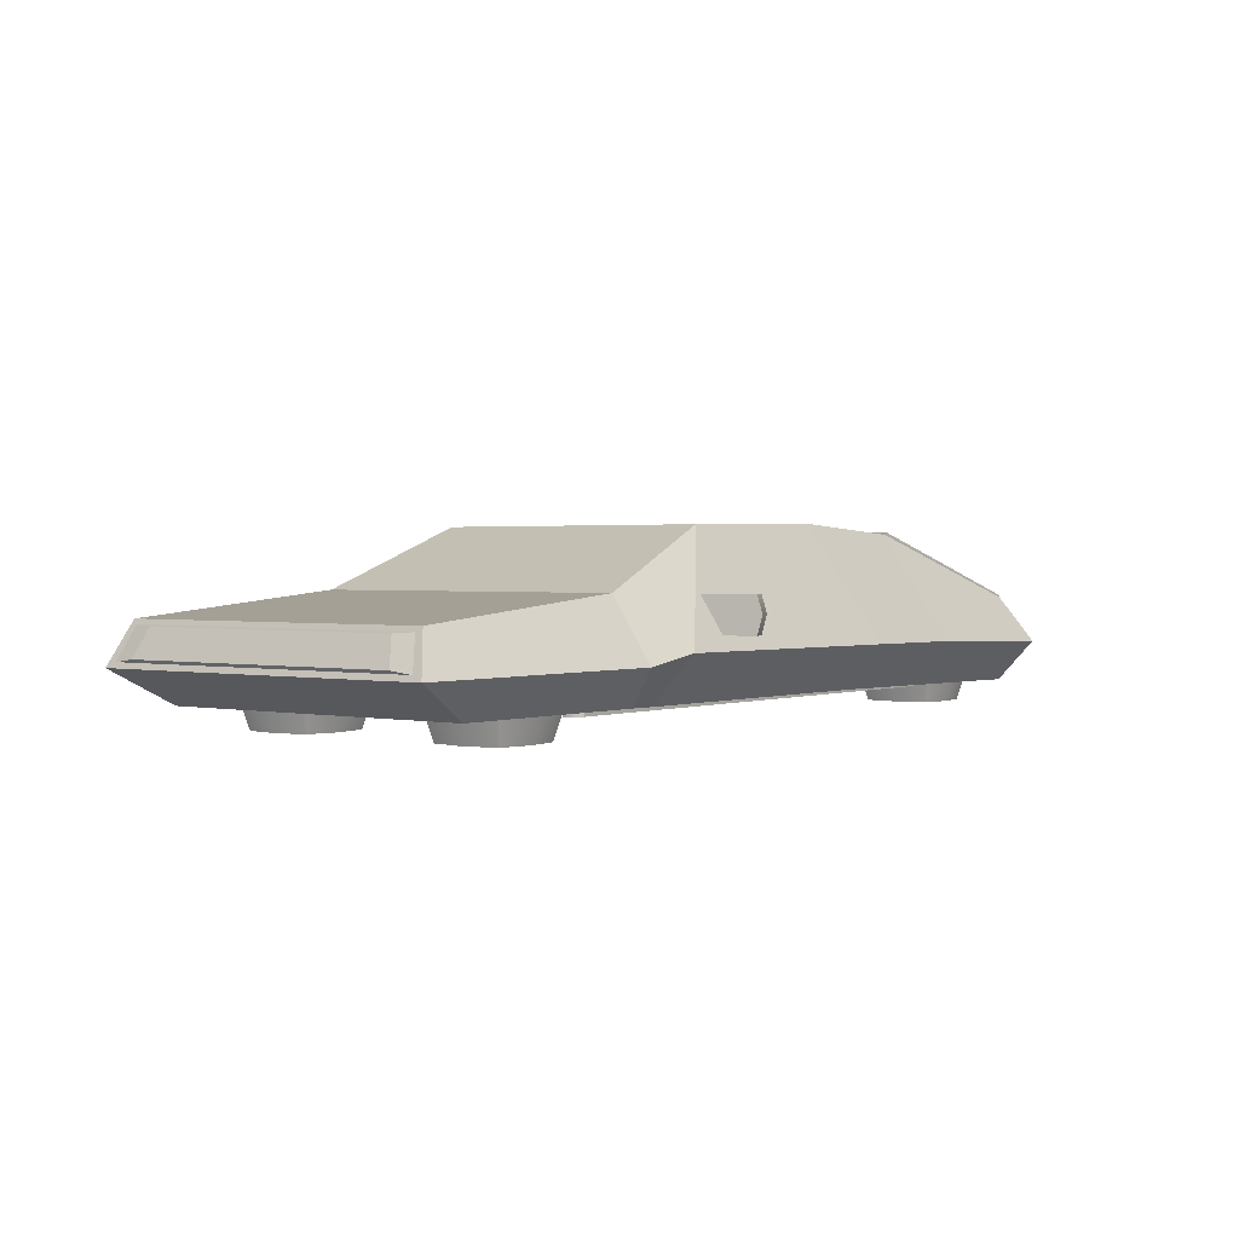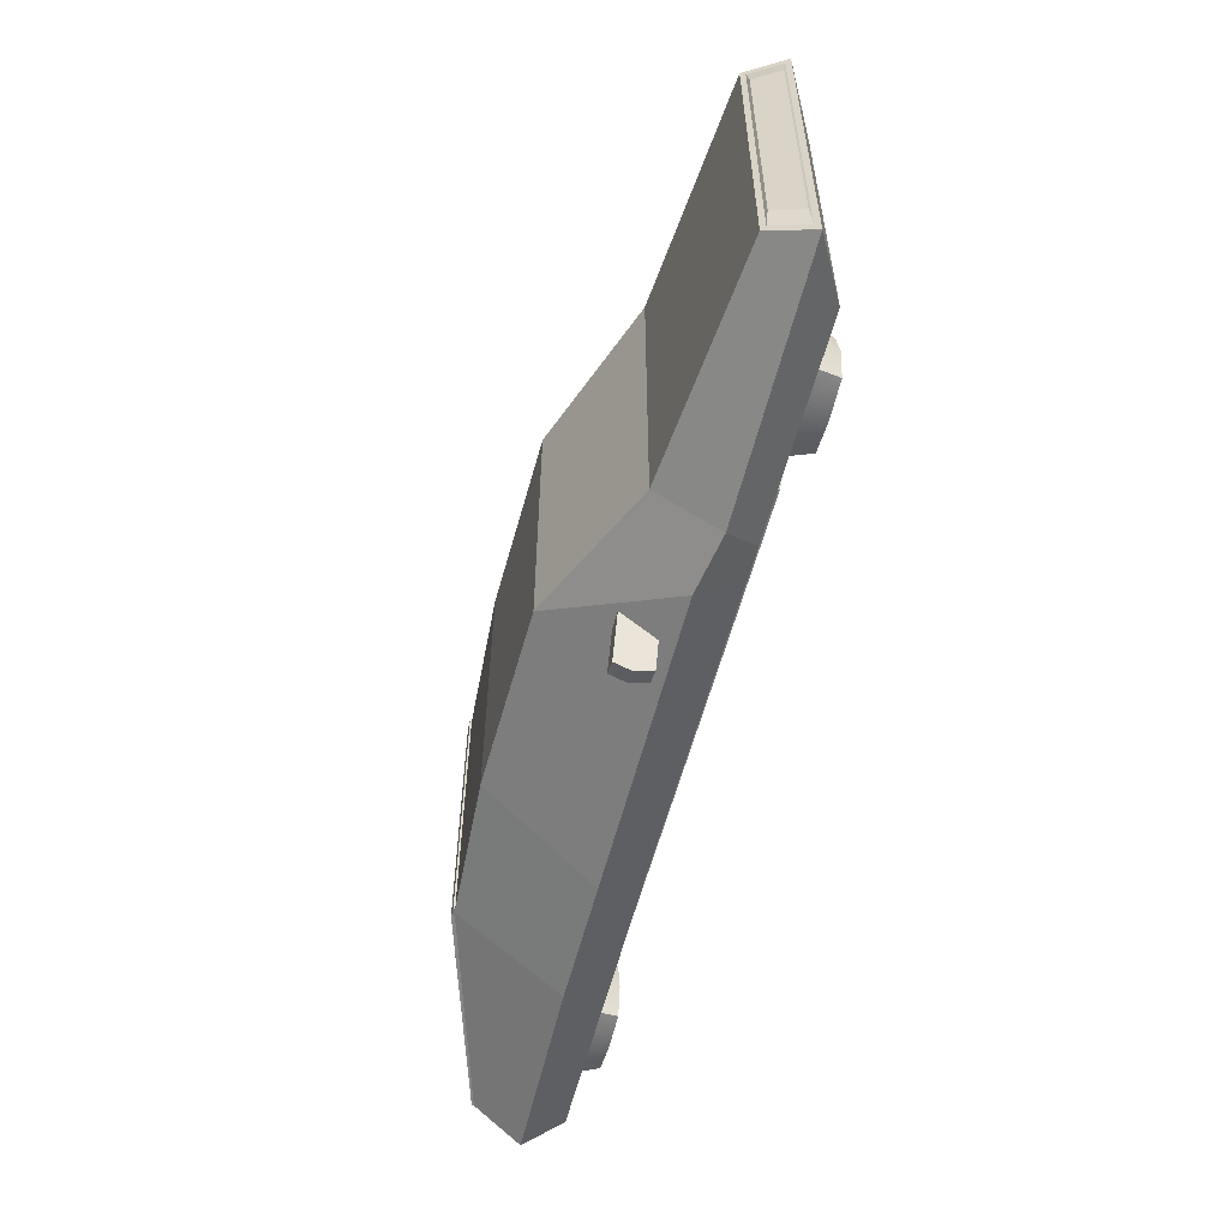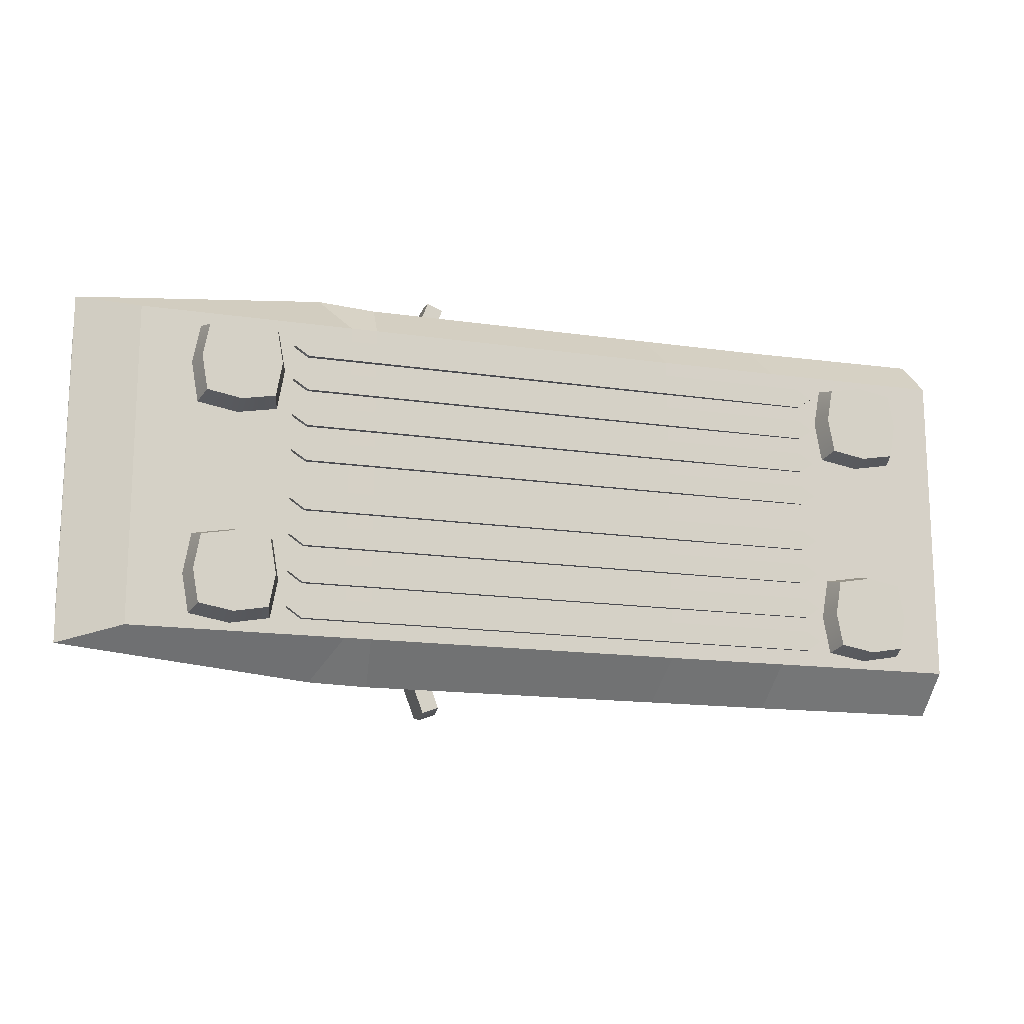
<metadata>
{"format":"obj","ext":"obj","renderer":"f3d","projection":"perspective","resolution":1024,"background":"white","views":[{"elev":1.6,"azim":-52.7,"up":"+Y"},{"elev":-56.7,"azim":-104.5,"up":"+Z"},{"elev":-15.3,"azim":-17.6,"up":"+Z"}]}
</metadata>
<code>
g default
v 2.644 0.8269 -1.632
v 5.114 0.02564 -1.87
v 2.644 0.899 -1.632
v 5.132 0.1078 -1.87
v 2.644 0.899 -1.712
v 5.132 0.1078 -1.957
v 2.644 0.8269 -1.712
v 5.114 0.02564 -1.957
v 2.661 0.8987 -1.714
v 2.661 0.8213 -1.714
v 2.661 0.8213 -1.634
v 2.661 0.8987 -1.634
v 2.644 0.8269 1.632
v 5.114 0.02564 1.87
v 2.644 0.899 1.632
v 5.132 0.1078 1.87
v 2.644 0.899 1.712
v 5.132 0.1078 1.957
v 2.644 0.8269 1.712
v 5.114 0.02564 1.957
v 2.661 0.8987 1.714
v 2.661 0.8213 1.714
v 2.661 0.8213 1.634
v 2.661 0.8987 1.634
v -1.628 -0.2132 2.681
v -1.434 -0.2132 2.607
v -1.628 0.2132 2.681
v -1.434 0.2132 2.607
v -1.847 0.2132 2.108
v -1.652 0.2132 2.034
v -1.847 -0.2132 2.108
v -1.652 -0.2132 2.034
v -1.414 0.01243 2.659
v -1.608 0.01243 2.733
v -1.866 0.01243 2.056
v -1.672 0.01243 1.982
v -1.628 -0.2132 -2.681
v -1.434 -0.2132 -2.607
v -1.628 0.2132 -2.681
v -1.434 0.2132 -2.607
v -1.847 0.2132 -2.108
v -1.652 0.2132 -2.034
v -1.847 -0.2132 -2.108
v -1.652 -0.2132 -2.034
v -1.414 0.01243 -2.659
v -1.608 0.01243 -2.733
v -1.866 0.01243 -2.056
v -1.672 0.01243 -1.982
v -5.365 -0.9218 1.951
v 5.127 -0.9801 1.951
v -5.897 -0.01751 1.951
v 5.127 0.09045 1.951
v -5.897 -0.01751 -1.951
v 5.127 0.09045 -1.951
v -5.365 -0.9218 -1.951
v 5.127 -0.9801 -1.951
v -1.383 0.9498 1.732
v -1.383 0.9498 -1.732
v -2.466 -0.9297 -1.951
v -2.466 -0.9297 1.951
v 0.8328 0.984 1.732
v 0.8328 0.984 -1.732
v 1.401 -0.9364 -1.951
v 1.401 -0.9364 1.951
v -3.127 0.2412 1.951
v -3.127 0.2412 -1.951
v -2.785 -0.9271 -1.951
v -2.785 -0.9271 1.951
v 2.605 0.8725 1.712
v 2.605 0.8725 -1.712
v 2.888 -0.9542 -1.951
v 2.888 -0.9542 1.951
v -2.382 -0.371 2.429
v -3.119 -0.4855 2.429
v -6.117 -0.5094 2.134
v -6.117 -0.5094 -2.134
v -3.119 -0.4855 -2.429
v -2.382 -0.371 -2.429
v 1.316 -0.3951 -2.429
v 2.846 -0.4067 -2.429
v 5.127 -0.4731 -2.429
v 5.127 -0.4731 2.429
v 2.846 -0.4067 2.429
v 1.316 -0.3951 2.429
v 5.09 -0.7086 1.182
v 5.182 -0.7638 1.761
v 5.09 -0.2102 1.182
v 5.182 -0.1551 1.761
v 5.09 -0.2102 -1.182
v 5.182 -0.1551 -1.761
v 5.09 -0.7086 -1.182
v 5.182 -0.7638 -1.761
v 5.182 -0.4571 -2.191
v 5.09 -0.4575 -1.47
v 5.09 -0.4575 1.47
v 5.182 -0.4571 2.191
v 5.133 -0.619 1.755
v 5.225 -0.619 1.755
v 5.133 -0.2998 1.755
v 5.225 -0.2998 1.755
v 5.133 -0.2998 1.157
v 5.225 -0.2998 1.157
v 5.133 -0.619 1.157
v 5.225 -0.619 1.157
v 5.225 -0.4579 1.084
v 5.133 -0.4579 1.084
v 5.133 -0.4579 1.828
v 5.225 -0.4579 1.828
v 5.225 -0.2608 1.463
v 5.133 -0.2608 1.463
v 5.133 -0.4576 1.465
v 5.133 -0.6581 1.463
v 5.225 -0.6581 1.463
v 5.225 -0.4576 1.465
v 5.133 -0.619 -1.755
v 5.225 -0.619 -1.755
v 5.133 -0.2998 -1.755
v 5.225 -0.2998 -1.755
v 5.133 -0.2998 -1.157
v 5.225 -0.2998 -1.157
v 5.133 -0.619 -1.157
v 5.225 -0.619 -1.157
v 5.225 -0.4579 -1.084
v 5.133 -0.4579 -1.084
v 5.133 -0.4579 -1.828
v 5.225 -0.4579 -1.828
v 5.225 -0.2608 -1.463
v 5.133 -0.2608 -1.463
v 5.133 -0.4576 -1.465
v 5.133 -0.6581 -1.463
v 5.225 -0.6581 -1.463
v 5.225 -0.4576 -1.465
v -6.114 -0.4131 1.742
v -6.094 -0.4472 2.007
v -5.967 -0.08808 1.634
v -5.925 -0.07279 1.882
v -5.967 -0.08808 -1.634
v -5.925 -0.07279 -1.882
v -6.114 -0.4131 -1.742
v -6.094 -0.4472 -2.007
v 4.998 0.03581 1.94
v 5.101 0.004566 1.952
v 5.029 0.1383 1.94
v 5.132 0.1071 1.952
v 5.029 0.1383 -1.943
v 5.132 0.1071 -1.952
v 4.998 0.03581 -1.943
v 5.101 0.004566 -1.952
v 4.828 0.08614 1.922
v 4.931 0.05489 1.933
v 4.859 0.1886 1.922
v 4.962 0.1574 1.933
v 4.859 0.1886 -1.924
v 4.962 0.1574 -1.934
v 4.828 0.08614 -1.924
v 4.931 0.05489 -1.934
v 4.626 0.1536 1.896
v 4.728 0.1223 1.907
v 4.657 0.2561 1.896
v 4.759 0.2248 1.907
v 4.657 0.2561 -1.898
v 4.759 0.2248 -1.908
v 4.626 0.1536 -1.898
v 4.728 0.1223 -1.908
v 4.378 0.2282 1.876
v 4.48 0.1949 1.888
v 4.412 0.3301 1.876
v 4.513 0.2968 1.888
v 4.412 0.3301 -1.879
v 4.513 0.2968 -1.888
v 4.378 0.2282 -1.879
v 4.48 0.1949 -1.888
v 3.591 0.4759 1.798
v 3.693 0.4426 1.809
v 3.625 0.5778 1.798
v 3.726 0.5444 1.809
v 3.625 0.5778 -1.8
v 3.726 0.5444 -1.809
v 3.591 0.4759 -1.8
v 3.693 0.4426 -1.809
v 3.861 0.3927 1.833
v 3.963 0.3589 1.843
v 3.895 0.4944 1.833
v 3.996 0.4606 1.843
v 3.895 0.4944 -1.835
v 3.996 0.4606 -1.844
v 3.861 0.3927 -1.835
v 3.963 0.3589 -1.844
v 4.135 0.3045 1.855
v 4.237 0.2713 1.866
v 4.168 0.4064 1.855
v 4.27 0.3732 1.866
v 4.168 0.4064 -1.857
v 4.27 0.3732 -1.866
v 4.135 0.3045 -1.857
v 4.237 0.2713 -1.866
v 3.325 0.5588 1.773
v 3.427 0.5249 1.784
v 3.359 0.6604 1.773
v 3.46 0.6266 1.784
v 3.359 0.6604 -1.775
v 3.46 0.6266 -1.784
v 3.325 0.5588 -1.775
v 3.427 0.5249 -1.784
v 3.051 0.6464 1.719
v 3.153 0.6128 1.729
v 3.085 0.7482 1.719
v 3.187 0.7146 1.729
v 3.085 0.7482 -1.721
v 3.187 0.7146 -1.729
v 3.051 0.6464 -1.721
v 3.153 0.6128 -1.729
v 2.782 0.7351 1.693
v 2.883 0.7015 1.703
v 2.815 0.8369 1.693
v 2.917 0.8033 1.703
v 2.815 0.8369 -1.695
v 2.917 0.8033 -1.703
v 2.782 0.7351 -1.695
v 2.883 0.7015 -1.703
v 2.553 0.7904 1.712
v 2.66 0.7904 1.712
v 2.553 0.8975 1.712
v 2.66 0.8975 1.712
v 2.553 0.8975 -1.712
v 2.66 0.8975 -1.712
v 2.553 0.7904 -1.712
v 2.66 0.7904 -1.712
v -3.322 -0.9889 0.4284
v 3.241 -0.9889 0.4284
v -3.322 -0.9079 0.4284
v 3.241 -0.9079 0.4284
v -3.322 -0.9079 0.1838
v 3.241 -0.9079 0.1838
v -3.322 -0.9889 0.1838
v 3.241 -0.9889 0.1838
v -3.504 -0.9889 0.3017
v -3.504 -0.9079 0.3017
v 3.423 -0.9079 0.3017
v 3.423 -0.9889 0.3017
v -3.322 -0.9889 -0.4284
v 3.241 -0.9889 -0.4284
v -3.322 -0.9079 -0.4284
v 3.241 -0.9079 -0.4284
v -3.322 -0.9079 -0.1838
v 3.241 -0.9079 -0.1838
v -3.322 -0.9889 -0.1838
v 3.241 -0.9889 -0.1838
v -3.504 -0.9889 -0.3017
v -3.504 -0.9079 -0.3017
v 3.423 -0.9079 -0.3017
v 3.423 -0.9889 -0.3017
v -3.322 -0.9889 0.8709
v 3.241 -0.9889 0.8709
v -3.322 -0.9079 0.8709
v 3.241 -0.9079 0.8709
v -3.322 -0.9079 0.6263
v 3.241 -0.9079 0.6263
v -3.322 -0.9889 0.6263
v 3.241 -0.9889 0.6263
v -3.504 -0.9889 0.7442
v -3.504 -0.9079 0.7442
v 3.423 -0.9079 0.7442
v 3.423 -0.9889 0.7442
v -3.322 -0.9889 -0.8709
v 3.241 -0.9889 -0.8709
v -3.322 -0.9079 -0.8709
v 3.241 -0.9079 -0.8709
v -3.322 -0.9079 -0.6263
v 3.241 -0.9079 -0.6263
v -3.322 -0.9889 -0.6263
v 3.241 -0.9889 -0.6263
v -3.504 -0.9889 -0.7442
v -3.504 -0.9079 -0.7442
v 3.423 -0.9079 -0.7442
v 3.423 -0.9889 -0.7442
v -3.322 -0.9889 1.325
v 3.241 -0.9889 1.325
v -3.322 -0.9079 1.325
v 3.241 -0.9079 1.325
v -3.322 -0.9079 1.08
v 3.241 -0.9079 1.08
v -3.322 -0.9889 1.08
v 3.241 -0.9889 1.08
v -3.504 -0.9889 1.198
v -3.504 -0.9079 1.198
v 3.423 -0.9079 1.198
v 3.423 -0.9889 1.198
v -3.322 -0.9889 -1.325
v 3.241 -0.9889 -1.325
v -3.322 -0.9079 -1.325
v 3.241 -0.9079 -1.325
v -3.322 -0.9079 -1.08
v 3.241 -0.9079 -1.08
v -3.322 -0.9889 -1.08
v 3.241 -0.9889 -1.08
v -3.504 -0.9889 -1.198
v -3.504 -0.9079 -1.198
v 3.423 -0.9079 -1.198
v 3.423 -0.9889 -1.198
v -4.578 -1.213 1.702
v -3.758 -1.213 1.702
v -4.668 -0.8368 1.792
v -3.668 -0.8368 1.792
v -4.668 -0.8368 0.7924
v -3.668 -0.8368 0.7924
v -4.578 -1.213 0.8823
v -3.758 -1.213 0.8823
v -4.651 -1.213 1.303
v -4.757 -0.8368 1.305
v -3.579 -0.8368 1.305
v -3.685 -1.213 1.303
v -4.163 -1.213 1.775
v -4.162 -0.8368 1.881
v -4.162 -0.8368 1.305
v -4.162 -0.8368 0.7034
v -4.163 -1.213 0.8093
v -4.163 -1.213 1.303
v -4.578 -1.213 -1.702
v -3.758 -1.213 -1.702
v -4.668 -0.8368 -1.792
v -3.668 -0.8368 -1.792
v -4.668 -0.8368 -0.7924
v -3.668 -0.8368 -0.7924
v -4.578 -1.213 -0.8823
v -3.758 -1.213 -0.8823
v -4.651 -1.213 -1.303
v -4.757 -0.8368 -1.305
v -3.579 -0.8368 -1.305
v -3.685 -1.213 -1.303
v -4.163 -1.213 -1.775
v -4.162 -0.8368 -1.881
v -4.162 -0.8368 -1.305
v -4.162 -0.8368 -0.7034
v -4.163 -1.213 -0.8093
v -4.163 -1.213 -1.303
v 3.631 -1.213 1.702
v 4.452 -1.213 1.702
v 3.542 -0.8368 1.792
v 4.542 -0.8368 1.792
v 3.542 -0.8368 0.7924
v 4.542 -0.8368 0.7924
v 3.631 -1.213 0.8823
v 4.452 -1.213 0.8823
v 3.558 -1.213 1.303
v 3.453 -0.8368 1.305
v 4.631 -0.8368 1.305
v 4.525 -1.213 1.303
v 4.046 -1.213 1.775
v 4.047 -0.8368 1.881
v 4.047 -0.8368 1.305
v 4.047 -0.8368 0.7034
v 4.046 -1.213 0.8093
v 4.046 -1.213 1.303
v 3.631 -1.213 -1.702
v 4.452 -1.213 -1.702
v 3.542 -0.8368 -1.792
v 4.542 -0.8368 -1.792
v 3.542 -0.8368 -0.7924
v 4.542 -0.8368 -0.7924
v 3.631 -1.213 -0.8823
v 4.452 -1.213 -0.8823
v 3.558 -1.213 -1.303
v 3.453 -0.8368 -1.305
v 4.631 -0.8368 -1.305
v 4.525 -1.213 -1.303
v 4.046 -1.213 -1.775
v 4.047 -0.8368 -1.881
v 4.047 -0.8368 -1.305
v 4.047 -0.8368 -0.7034
v 4.046 -1.213 -0.8093
v 4.046 -1.213 -1.303
v -3.322 -0.9889 1.756
v 3.241 -0.9889 1.756
v -3.322 -0.9079 1.756
v 3.241 -0.9079 1.756
v -3.322 -0.9079 1.512
v 3.241 -0.9079 1.512
v -3.322 -0.9889 1.512
v 3.241 -0.9889 1.512
v -3.504 -0.9889 1.63
v -3.504 -0.9079 1.63
v 3.423 -0.9079 1.63
v 3.423 -0.9889 1.63
v -3.322 -0.9889 -1.756
v 3.241 -0.9889 -1.756
v -3.322 -0.9079 -1.756
v 3.241 -0.9079 -1.756
v -3.322 -0.9079 -1.512
v 3.241 -0.9079 -1.512
v -3.322 -0.9889 -1.512
v 3.241 -0.9889 -1.512
v -3.504 -0.9889 -1.63
v -3.504 -0.9079 -1.63
v 3.423 -0.9079 -1.63
v 3.423 -0.9889 -1.63
v -4.578 -1.213 1.702
v -3.758 -1.213 1.702
v -4.668 -0.8368 1.792
v -3.668 -0.8368 1.792
v -4.668 -0.8368 0.7924
v -3.668 -0.8368 0.7924
v -4.578 -1.213 0.8823
v -3.758 -1.213 0.8823
v -4.651 -1.213 1.303
v -4.757 -0.8368 1.305
v -3.579 -0.8368 1.305
v -3.685 -1.213 1.303
v -4.163 -1.213 1.775
v -4.162 -0.8368 1.881
v -4.162 -0.8368 1.305
v -4.162 -0.8368 0.7034
v -4.163 -1.213 0.8093
v -4.163 -1.213 1.303
v -4.578 -1.213 -1.702
v -3.758 -1.213 -1.702
v -4.668 -0.8368 -1.792
v -3.668 -0.8368 -1.792
v -4.668 -0.8368 -0.7924
v -3.668 -0.8368 -0.7924
v -4.578 -1.213 -0.8823
v -3.758 -1.213 -0.8823
v -4.651 -1.213 -1.303
v -4.757 -0.8368 -1.305
v -3.579 -0.8368 -1.305
v -3.685 -1.213 -1.303
v -4.163 -1.213 -1.775
v -4.162 -0.8368 -1.881
v -4.162 -0.8368 -1.305
v -4.162 -0.8368 -0.7034
v -4.163 -1.213 -0.8093
v -4.163 -1.213 -1.303
g pCube35
f 1 11 12 3
f 3 12 9 5
f 5 9 10 7
f 7 10 11 1
f 2 8 6 4
f 7 1 3 5
f 9 6 8 10
f 11 10 8 2
f 12 11 2 4
f 9 12 4 6
f 13 15 24 23
f 15 17 21 24
f 17 19 22 21
f 19 13 23 22
f 14 16 18 20
f 19 17 15 13
f 21 22 20 18
f 23 14 20 22
f 24 16 14 23
f 21 18 16 24
f 25 26 33 34
f 27 28 30 29
f 35 36 32 31
f 31 32 26 25
f 26 32 36 33
f 31 25 34 35
f 34 33 28 27
f 35 34 27 29
f 29 30 36 35
f 33 36 30 28
f 37 46 45 38
f 39 41 42 40
f 47 43 44 48
f 43 37 38 44
f 38 45 48 44
f 43 47 46 37
f 46 39 40 45
f 47 41 39 46
f 41 47 48 42
f 45 40 42 48
f 49 68 74 75
f 51 65 66 53
f 76 77 67 55
f 55 67 68 49
f 50 56 81 82
f 55 49 75 76
f 57 61 62 58
f 59 78 79 63
f 60 59 63 64
f 84 73 60 64
f 61 69 70 62
f 63 79 80 71
f 64 63 71 72
f 84 64 72 83
f 65 57 58 66
f 67 77 78 59
f 68 67 59 60
f 74 68 60 73
f 69 52 54 70
f 71 80 81 56
f 72 71 56 50
f 83 72 50 82
f 65 74 73 57
f 75 74 65 51
f 76 75 51 53
f 53 66 77 76
f 78 77 66 58
f 79 78 58 62
f 80 79 62 70
f 81 80 70 54
f 82 81 54 52
f 69 83 82 52
f 61 84 83 69
f 57 73 84 61
f 95 96 88 87
f 87 88 90 89
f 89 90 93 94
f 91 92 86 85
f 96 93 90 88
f 94 95 87 89
f 94 93 92 91
f 91 85 95 94
f 85 86 96 95
f 86 92 93 96
f 107 108 100 99
f 99 100 109 110
f 101 102 105 106
f 112 113 98 97
f 108 114 109 100
f 111 107 99 110
f 106 105 104 103
f 112 97 107 111
f 97 98 108 107
f 98 113 114 108
f 110 109 102 101
f 106 111 110 101
f 103 112 111 106
f 103 104 113 112
f 114 113 104 105
f 109 114 105 102
f 125 117 118 126
f 117 128 127 118
f 119 124 123 120
f 130 115 116 131
f 126 118 127 132
f 129 128 117 125
f 124 121 122 123
f 130 129 125 115
f 115 125 126 116
f 116 126 132 131
f 128 119 120 127
f 124 119 128 129
f 121 124 129 130
f 121 130 131 122
f 132 123 122 131
f 127 120 123 132
f 133 134 136 135
f 135 136 138 137
f 137 138 140 139
f 139 140 134 133
f 134 140 138 136
f 139 133 135 137
f 141 142 144 143
f 143 144 146 145
f 145 146 148 147
f 147 148 142 141
f 142 148 146 144
f 147 141 143 145
f 149 150 152 151
f 151 152 154 153
f 153 154 156 155
f 155 156 150 149
f 150 156 154 152
f 155 149 151 153
f 157 158 160 159
f 159 160 162 161
f 161 162 164 163
f 163 164 158 157
f 158 164 162 160
f 163 157 159 161
f 165 166 168 167
f 167 168 170 169
f 169 170 172 171
f 171 172 166 165
f 166 172 170 168
f 171 165 167 169
f 173 174 176 175
f 175 176 178 177
f 177 178 180 179
f 179 180 174 173
f 174 180 178 176
f 179 173 175 177
f 181 182 184 183
f 183 184 186 185
f 185 186 188 187
f 187 188 182 181
f 182 188 186 184
f 187 181 183 185
f 189 190 192 191
f 191 192 194 193
f 193 194 196 195
f 195 196 190 189
f 190 196 194 192
f 195 189 191 193
f 197 198 200 199
f 199 200 202 201
f 201 202 204 203
f 203 204 198 197
f 198 204 202 200
f 203 197 199 201
f 205 206 208 207
f 207 208 210 209
f 209 210 212 211
f 211 212 206 205
f 206 212 210 208
f 211 205 207 209
f 213 214 216 215
f 215 216 218 217
f 217 218 220 219
f 219 220 214 213
f 214 220 218 216
f 219 213 215 217
f 221 222 224 223
f 223 224 226 225
f 225 226 228 227
f 227 228 222 221
f 222 228 226 224
f 227 221 223 225
f 229 230 232 231
f 238 239 234 233
f 233 234 236 235
f 235 236 240 237
f 240 236 234 239
f 235 237 238 233
f 237 229 231 238
f 231 232 239 238
f 230 240 239 232
f 237 240 230 229
f 241 243 244 242
f 250 245 246 251
f 245 247 248 246
f 247 249 252 248
f 252 251 246 248
f 247 245 250 249
f 249 250 243 241
f 243 250 251 244
f 242 244 251 252
f 249 241 242 252
f 253 254 256 255
f 262 263 258 257
f 257 258 260 259
f 259 260 264 261
f 264 260 258 263
f 259 261 262 257
f 261 253 255 262
f 255 256 263 262
f 254 264 263 256
f 261 264 254 253
f 265 267 268 266
f 274 269 270 275
f 269 271 272 270
f 271 273 276 272
f 276 275 270 272
f 271 269 274 273
f 273 274 267 265
f 267 274 275 268
f 266 268 275 276
f 273 265 266 276
f 277 278 280 279
f 286 287 282 281
f 281 282 284 283
f 283 284 288 285
f 288 284 282 287
f 283 285 286 281
f 285 277 279 286
f 279 280 287 286
f 278 288 287 280
f 285 288 278 277
f 289 291 292 290
f 298 293 294 299
f 293 295 296 294
f 295 297 300 296
f 300 299 294 296
f 295 293 298 297
f 297 298 291 289
f 291 298 299 292
f 290 292 299 300
f 297 289 290 300
f 301 313 314 303
f 310 315 316 305
f 305 316 317 307
f 307 317 318 309
f 312 308 306 311
f 307 309 310 305
f 309 301 303 310
f 303 314 315 310
f 302 312 311 304
f 309 318 313 301
f 313 302 304 314
f 315 314 304 311
f 316 315 311 306
f 317 316 306 308
f 318 317 308 312
f 313 318 312 302
f 319 321 332 331
f 328 323 334 333
f 323 325 335 334
f 325 327 336 335
f 330 329 324 326
f 325 323 328 327
f 327 328 321 319
f 321 328 333 332
f 320 322 329 330
f 327 319 331 336
f 331 332 322 320
f 333 329 322 332
f 334 324 329 333
f 335 326 324 334
f 336 330 326 335
f 331 320 330 336
f 337 349 350 339
f 346 351 352 341
f 341 352 353 343
f 343 353 354 345
f 348 344 342 347
f 343 345 346 341
f 345 337 339 346
f 339 350 351 346
f 338 348 347 340
f 345 354 349 337
f 349 338 340 350
f 351 350 340 347
f 352 351 347 342
f 353 352 342 344
f 354 353 344 348
f 349 354 348 338
f 355 357 368 367
f 364 359 370 369
f 359 361 371 370
f 361 363 372 371
f 366 365 360 362
f 361 359 364 363
f 363 364 357 355
f 357 364 369 368
f 356 358 365 366
f 363 355 367 372
f 367 368 358 356
f 369 365 358 368
f 370 360 365 369
f 371 362 360 370
f 372 366 362 371
f 367 356 366 372
f 373 374 376 375
f 382 383 378 377
f 377 378 380 379
f 379 380 384 381
f 384 380 378 383
f 379 381 382 377
f 381 373 375 382
f 375 376 383 382
f 374 384 383 376
f 381 384 374 373
f 385 387 388 386
f 394 389 390 395
f 389 391 392 390
f 391 393 396 392
f 396 395 390 392
f 391 389 394 393
f 393 394 387 385
f 387 394 395 388
f 386 388 395 396
f 393 385 386 396
f 397 409 410 399
f 406 411 412 401
f 401 412 413 403
f 403 413 414 405
f 408 404 402 407
f 403 405 406 401
f 405 397 399 406
f 399 410 411 406
f 398 408 407 400
f 405 414 409 397
f 409 398 400 410
f 411 410 400 407
f 412 411 407 402
f 413 412 402 404
f 414 413 404 408
f 409 414 408 398
f 415 417 428 427
f 424 419 430 429
f 419 421 431 430
f 421 423 432 431
f 426 425 420 422
f 421 419 424 423
f 423 424 417 415
f 417 424 429 428
f 416 418 425 426
f 423 415 427 432
f 427 428 418 416
f 429 425 418 428
f 430 420 425 429
f 431 422 420 430
f 432 426 422 431
f 427 416 426 432

</code>
